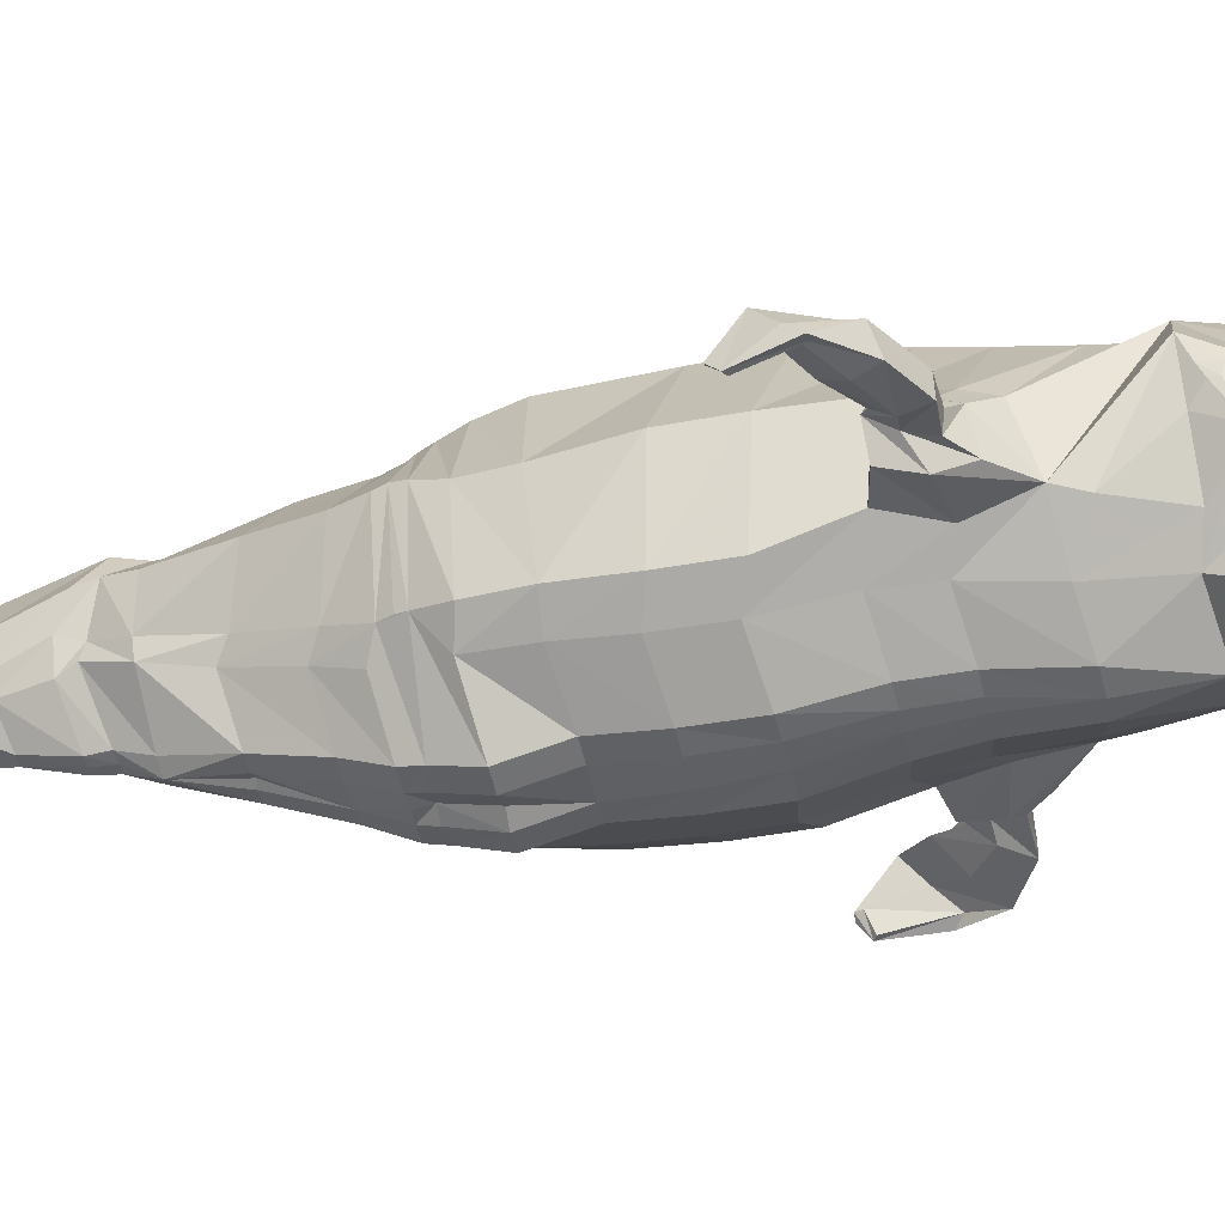
<metadata>
{"format":"obj","ext":"obj","renderer":"f3d","projection":"perspective","resolution":1024,"background":"white","views":[{"elev":-44.1,"azim":-77.9,"up":"+Y"}]}
</metadata>
<code>
o Cube
v 0.6474 -0.3175 -0.4145
v 0.639 -0.3484 0.4133
v 0.7089 1.105 -0.4806
v 0.7007 1.168 0.6873
v 0.6444 -0.3476 -0.002247
v 0.7189 1.133 0.2149
v 0.5949 -0.2384 0.91
v 0.6514 1.103 1.196
v 0.5476 -0.2154 1.266
v 0.6056 1.074 1.531
v 0.4761 -0.2544 1.756
v 0.5497 1.057 1.914
v 0.405 -0.243 2.278
v 0.4879 1.054 2.325
v 0.481 -0.168 2.424
v 0.3925 1.033 3.084
v 0.6547 -0.2399 2.762
v 0.3594 1.013 3.329
v 0.417 -0.2272 3.514
v 0.3219 0.879 3.811
v 0.2544 -0.2592 3.838
v 0.2958 0.8845 4.053
v 0.249 -0.01917 4.109
v 0.2774 0.7974 4.229
v 0.283 0.2531 4.243
v 0.2717 0.5902 4.336
v 0.6174 -0.2882 -0.7993
v 0.6528 1.069 -0.7507
v 0.7099 -0.0845 -0.9765
v 0.5972 1.035 -0.9173
v 0.6397 -0.05601 -1.138
v 0.5638 1.016 -1.01
v 0.5106 -0.1883 -1.203
v 0.5389 0.9996 -1.059
v 0.4505 -0.06201 -1.479
v 0.4985 0.9779 -1.195
v 0.3717 0.0897 -1.91
v 0.4259 0.9745 -1.586
v 0.4063 0.1614 -2.269
v 0.2312 0.9423 -2.078
v 0.33 0.2928 -2.555
v 0.2026 0.9761 -2.306
v 0.2888 0.2485 -2.669
v 0.2465 0.9952 -2.491
v 0.2198 0.2472 -2.973
v 0.1536 0.8719 -3.075
v 0.2167 0.2975 -3.458
v 0.1853 0.4416 -3.789
v 0.0591 0.73 -3.844
v 0.2384 0.5386 -4.131
v 0.0802 0.6555 -4.13
v 0.5098 -0.4407 2.534
v 0.5064 -0.3963 2.517
v 0.3697 -0.6035 3.298
v 0.4852 -0.537 3.209
v 0.2547 -0.5501 3.49
v 0.2562 -0.5622 3.469
v 0.3022 0.559 -4.269
v 0.2784 0.6602 -4.256
v 0.6429 0.5622 -4.424
v 0.6223 0.6634 -4.411
v 1.366 0.5361 -4.679
v 1.376 0.6369 -4.666
v 1.558 0.558 -4.861
v 0.9922 0.3968 -0.4354
v 1.07 0.412 0.5544
v 1.081 0.3956 0.1099
v 1.033 0.4302 1.054
v 0.9976 0.43 1.397
v 0.9429 0.3999 1.59
v 0.7529 0.9058 2.294
v 0.6859 0.6709 2.907
v 0.7676 0.5004 3.019
v 0.6751 0.4523 3.648
v 0.6169 0.4377 3.933
v 0.4625 0.4104 4.067
v 0.4219 0.4078 4.226
v 0.9324 0.43 -0.7599
v 0.904 0.4976 -0.9508
v 0.8837 0.5177 -1.043
v 0.8604 0.5069 -1.124
v 0.7948 0.5009 -1.332
v 0.6936 0.5299 -1.743
v 0.5035 0.6223 -2.255
v 0.446 0.6726 -2.451
v 0.4193 0.6578 -2.601
v 0.3687 0.5001 -3.021
v 0.158 0.6281 -3.461
v 0.162 0.5877 -3.815
v 0.1749 0.5982 -4.13
v 0.2934 0.6094 -4.263
v 1.394 0.5863 -4.672
v 0.09671 1.328 -1.207
v 0.002182 1.333 1.413
v 0.08593 1.329 1.204
v 0.1191 1.374 0.222
v 0.1207 1.346 -0.4845
v 0.109 -0.5638 -1.022
v 0.1202 -0.6449 -0.7254
v 0.05538 -0.2542 -1.827
v 0.1077 1.489 -1.021
v 0.1021 -0.5425 -1.133
v 0.1138 1.469 -0.9287
v 0.05839 -0.572 0.4902
v 0.02984 -0.4779 0.9658
v 0.1206 1.385 -0.7573
v 0.1102 1.406 0.6967
v 0.1152 -0.5484 -0.3497
v 0.1264 1.149 -1.596
v 0.2052 1.221 1.537
v 0.03912 0.9658 3.816
v 0.274 1.305 0.2214
v 0.259 -0.5474 -0.9991
v 1.56 0.5992 -4.837
v 0.09646 -0.1115 -2.242
v 0.2513 1.28 -1.019
v 0.2054 0.6384 -4.663
v 0.07922 1.135 3.089
v 0.2186 -0.3892 -1.406
v 0.2163 -0.4198 1.321
v 0.0434 0.07389 -2.913
v 0.2596 1.319 -0.9216
v 0.2745 -0.5562 0.06019
v 0.139 1.187 2.125
v 0.07933 -0.02478 -2.448
v 0.2338 1.259 1.203
v 0.06106 1.107 3.334
v 0.2759 1.277 -0.4827
v 0.277 -0.6232 -0.7279
v 0.1643 -0.2379 -1.829
v 0.2168 1.215 -1.203
v 0.2485 -0.52 -1.134
v 0.1703 -0.4563 1.809
v 0.06456 -0.02037 -2.585
v 0.2714 -0.5568 0.4752
v 0 0.7235 -4.423
v 0.2454 -0.448 0.9666
v 0.1217 -0.2524 2.768
v 0.2752 1.304 -0.7545
v 0.2635 1.336 0.6955
v 0.2763 -0.5249 -0.3492
v 0.8569 -0.2052 0.06316
v 0.8471 -0.1781 -0.3923
v 0.8546 -0.2044 0.4881
v 0.8684 -0.04957 0.9873
v 0.7398 -0.08662 1.333
v 0.7986 0.0116 1.713
v 0.605 -0.06958 2.329
v 0.8367 0.1325 2.557
v 0.7286 0.08106 3.063
v 0.6534 -0.00801 3.557
v 0.6172 -0.03308 3.869
v 0.5403 0.2049 4.14
v 0.4294 0.2998 4.232
v 0.793 -0.1465 -0.7579
v 0.685 -0.06693 -1.047
v 0.5555 0.05912 -1.407
v 0.4591 0.1927 -1.838
v 0.4365 0.2875 -2.279
v 0.3407 0.3955 -2.522
v 0.3566 0.4489 -2.673
v 0.2792 0.3541 -2.992
v 0.1845 0.4042 -3.459
v 0.1857 0.4895 -3.797
v 0.229 0.5591 -4.13
v 0.3016 0.5753 -4.267
v 0.6672 0.5783 -4.419
v 1.132 0.2779 1.083
v 1.108 0.2778 1.309
v 1.072 0.2584 1.436
v 1.107 -0.0598 1.039
v 1.068 -0.1187 1.274
v 1.025 -0.03276 1.483
v 1.247 0.2331 1.114
v 1.229 0.1617 1.276
v 1.2 0.114 1.364
v 1.233 0.1147 1.026
v 1.205 0.017 1.18
v 1.171 -0.01527 1.345
v 1.322 0.2103 1.101
v 1.419 0.1298 1.257
v 1.455 0.07606 1.354
v 1.29 0.08282 1.065
v 1.329 -0.03254 1.189
v 1.415 -0.069 1.359
v 1.601 0.2698 0.893
v 1.741 0.1307 1.042
v 1.802 0.05181 1.146
v 1.422 0.1593 0.8803
v 1.541 -0.009074 1.037
v 1.697 -0.0929 1.198
v 1.778 0.2529 0.6676
v 1.839 0.06083 0.8113
v 1.857 -0.0395 0.9134
v 1.624 0.2483 0.7066
v 1.706 0.1123 0.8403
v 1.792 0.003358 0.9724
v 1.755 -0.004644 0.482
v 1.781 -0.09934 0.5569
v 1.711 0.0244 0.4827
v 1.696 0.02501 0.5284
v 1.747 -0.09614 0.577
v 0.8993 0.3462 2.763
v 0.7352 -0.02461 1.899
v 0.9466 0.6272 2.304
v 0.8434 0.2565 2.318
v 0.9313 0.4237 2.496
v 0.9179 0.3589 2.412
v 0.9166 0.3562 2.475
v 0.9428 0.4378 2.371
v -0.6474 -0.3175 -0.4145
v -0.639 -0.3484 0.4133
v -0.7089 1.105 -0.4806
v -0.7007 1.168 0.6873
v -0.6444 -0.3476 -0.002247
v -0.7189 1.133 0.2149
v -0.5949 -0.2384 0.91
v -0.6514 1.103 1.196
v -0.5476 -0.2154 1.266
v -0.6056 1.074 1.531
v -0.4761 -0.2544 1.756
v -0.5497 1.057 1.914
v -0.405 -0.243 2.278
v -0.4879 1.054 2.325
v -0.481 -0.168 2.424
v -0.3925 1.033 3.084
v -0.6547 -0.2399 2.762
v -0.3594 1.013 3.329
v -0.3219 0.879 3.811
v -0.2544 -0.2592 3.838
v -0.2958 0.8845 4.053
v -0.2774 0.7974 4.229
v -0.283 0.2531 4.243
v -0.2717 0.5902 4.336
v -0.6174 -0.2882 -0.7993
v -0.6528 1.069 -0.7507
v -0.7099 -0.08448 -0.9765
v -0.5972 1.035 -0.9173
v -0.5638 1.016 -1.01
v -0.5106 -0.1883 -1.203
v -0.5389 0.9996 -1.059
v -0.4505 -0.06201 -1.479
v -0.4985 0.9779 -1.195
v -0.3717 0.0897 -1.91
v -0.4259 0.9745 -1.586
v -0.4063 0.1614 -2.269
v -0.2312 0.9423 -2.078
v -0.33 0.2928 -2.555
v -0.2026 0.9761 -2.306
v -0.2888 0.2485 -2.669
v -0.2465 0.9952 -2.491
v -0.2198 0.2472 -2.973
v -0.1536 0.8719 -3.075
v -0.2167 0.2975 -3.458
v -0.1853 0.4416 -3.789
v -0.0591 0.73 -3.844
v -0.2384 0.5386 -4.131
v -0.0802 0.6555 -4.13
v -0.5098 -0.4407 2.534
v -0.5064 -0.3963 2.517
v -0.3674 -0.605 3.301
v -0.4852 -0.537 3.209
v -0.2547 -0.5501 3.49
v -0.2562 -0.5622 3.469
v -0.3022 0.559 -4.269
v -0.2784 0.6602 -4.256
v -0.6429 0.5622 -4.424
v -0.6223 0.6634 -4.411
v -1.366 0.5361 -4.679
v -1.376 0.6369 -4.666
v -1.558 0.5579 -4.861
v -0 1.377 -0.4755
v -0 1.438 0.7078
v 0.09088 -0.5811 0.07685
v -0 1.405 0.2321
v 0.02352 -0.4483 1.322
v 0 1.285 1.894
v 0 -0.4568 2.343
v 0 -0.2914 2.464
v -0 1.18 3.093
v 0 -0.2503 2.773
v -0 1.142 3.337
v 0.05477 -0.2235 3.522
v -0 0.9899 3.821
v 0 -0.2559 3.845
v 0.000586 0.9778 4.061
v 0.02435 -0.01104 4.119
v 0 0.2698 4.253
v -0 0.6667 4.339
v 0 -0.599 -0.7179
v -0 1.414 -0.7491
v -0 -0.5273 -1.019
v -0 1.494 -0.9227
v 0 -0.5475 -1.125
v -0 1.515 -1.015
v 0.0921 -0.4142 -1.397
v -0 1.379 -1.204
v 0 -0.2357 -1.816
v -0 1.269 -1.594
v 0 -0.1661 -2.232
v -0 1.1 -2.054
v 0 -0.03908 -2.441
v -0 1.099 -2.246
v 0 -0.0302 -2.579
v -0 1.097 -2.388
v -0.04001 0.06979 -2.907
v 0 0.3044 -3.448
v -0 0.7726 -3.585
v -0 0.4459 -3.783
v -0 0.7442 -3.828
v -0 0.5435 -4.124
v -0 0.6699 -4.118
v 0 -0.5385 2.537
v 0 -0.4583 2.522
v 0 -0.5728 3.211
v 0 -0.6496 3.474
v 0 -0.6153 3.466
v -0 0.5625 -4.263
v -0 0.7359 -4.265
v 0.05067 0.5375 -4.676
v -0 0.6977 -4.673
v -0 0.5603 -4.858
v -0.9922 0.3968 -0.4354
v -1.07 0.412 0.5544
v -1.081 0.3956 0.1099
v -1.033 0.4302 1.054
v -0.9976 0.43 1.397
v -0.9429 0.3999 1.59
v -0.7529 0.9058 2.294
v -0.6859 0.6709 2.907
v -0.7676 0.5004 3.019
v -0.6751 0.4523 3.648
v -0.6169 0.4377 3.933
v -0.4625 0.4104 4.067
v -0.4219 0.4078 4.226
v -0.9324 0.43 -0.7599
v -0.904 0.4976 -0.9508
v -0.8837 0.5177 -1.043
v -0.8604 0.5069 -1.124
v -0.7948 0.5009 -1.332
v -0.6936 0.5299 -1.743
v -0.5035 0.6223 -2.255
v -0.446 0.6726 -2.451
v -0.4193 0.6578 -2.601
v -0.3687 0.5001 -3.021
v -0.158 0.6281 -3.461
v -0.162 0.5877 -3.815
v -0.1749 0.5982 -4.13
v -0.2934 0.6094 -4.263
v -1.394 0.5863 -4.672
v -1.56 0.5993 -4.837
v 0 0.431 4.292
v -0.05276 1.231 -1.602
v -0.06344 1.291 1.538
v -0.08593 1.329 1.204
v -0.1191 1.374 0.222
v -0.1207 1.346 -0.4845
v -0.109 -0.5638 -1.022
v -0.1202 -0.6449 -0.7254
v -0.05538 -0.2542 -1.827
v -0 0.5421 -4.126
v -0.1077 1.489 -1.021
v -0.09482 1.326 -1.21
v -0.09109 -0.4116 -1.404
v -0.1021 -0.5425 -1.133
v -0.07174 -0.4429 1.322
v -0 -0.4828 1.818
v -0.1138 1.469 -0.9287
v -0.1193 -0.5781 0.06299
v -0.1166 -0.5702 0.4785
v -0.09499 -0.4706 0.9684
v -0.1206 1.385 -0.7573
v -0.1102 1.406 0.6967
v -0.1208 -0.5467 -0.3466
v -0.1264 1.149 -1.596
v -0.2052 1.221 1.537
v -0.03912 0.9658 3.816
v -0.274 1.305 0.2214
v -0.259 -0.5474 -0.9991
v -0.09646 -0.1115 -2.242
v -0.2461 -0.02051 4.109
v -0.2513 1.28 -1.019
v -0.2054 0.6384 -4.663
v -0.07922 1.135 3.089
v -0.2186 -0.3892 -1.406
v -0.2163 -0.4198 1.321
v -0.4159 -0.2283 3.514
v -0.2596 1.319 -0.9216
v -0.2745 -0.5562 0.06019
v -0.139 1.187 2.125
v -0.02309 0.9656 4.057
v -0.07933 -0.02478 -2.448
v 0 0.5653 -4.419
v -0.2338 1.259 1.203
v -0.06106 1.107 3.334
v -0.2759 1.277 -0.4827
v -0.277 -0.6232 -0.7279
v -0.1643 -0.2379 -1.829
v -0.2168 1.215 -1.203
v -0 0.9815 -3.069
v 0 0.88 4.234
v -0.2485 -0.52 -1.134
v -0.1703 -0.4563 1.809
v -0.06456 -0.02037 -2.585
v -0.2714 -0.5568 0.4752
v -0.2454 -0.448 0.9666
v -0.1217 -0.2524 2.768
v -0.2752 1.304 -0.7545
v -0.2635 1.336 0.6955
v -0.2763 -0.5249 -0.3492
v -0.8569 -0.2052 0.06316
v -0.8471 -0.1781 -0.3923
v -0.8546 -0.2044 0.4881
v -0.8684 -0.04957 0.9873
v -0.7398 -0.08662 1.333
v -0.7986 0.0116 1.713
v -0.605 -0.06958 2.329
v -0.8367 0.1325 2.557
v -0.7286 0.08106 3.063
v -0.6534 -0.00801 3.557
v -0.6172 -0.03308 3.869
v -0.5403 0.2049 4.14
v -0.4294 0.2998 4.232
v -0.793 -0.1465 -0.7579
v -0.685 -0.06693 -1.047
v -0.6397 -0.056 -1.138
v -0.5555 0.05912 -1.407
v -0.4591 0.1927 -1.838
v -0.4365 0.2875 -2.279
v -0.3407 0.3955 -2.522
v -0.3566 0.4489 -2.673
v -0.2792 0.3541 -2.992
v -0.1845 0.4042 -3.459
v -0.1857 0.4895 -3.797
v -0.229 0.5591 -4.13
v -0.3016 0.5753 -4.267
v -0.6672 0.5783 -4.419
v 0 0.3246 4.266
v -3e-06 0.6016 -4.834
v -1.132 0.2779 1.083
v -1.108 0.2778 1.309
v -1.072 0.2584 1.436
v -1.107 -0.0598 1.039
v -1.068 -0.1187 1.274
v -1.025 -0.03276 1.483
v -1.247 0.2331 1.114
v -1.229 0.1617 1.276
v -1.2 0.114 1.364
v -1.233 0.1147 1.026
v -1.205 0.017 1.18
v -1.171 -0.01527 1.345
v -1.322 0.2103 1.101
v -1.419 0.1298 1.257
v -1.455 0.07606 1.354
v -1.29 0.08282 1.065
v -1.329 -0.03254 1.189
v -1.415 -0.069 1.359
v -1.601 0.2698 0.893
v -1.741 0.1307 1.042
v -1.802 0.05181 1.146
v -1.422 0.1593 0.8803
v -1.541 -0.009074 1.037
v -1.697 -0.0929 1.198
v -1.778 0.2529 0.6676
v -1.839 0.06083 0.8113
v -1.857 -0.0395 0.9134
v -1.624 0.2483 0.7066
v -1.706 0.1123 0.8403
v -1.792 0.003358 0.9724
v -1.755 -0.004644 0.482
v -1.781 -0.09934 0.5569
v -1.711 0.0244 0.4827
v -1.696 0.02501 0.5284
v -1.747 -0.09614 0.577
v -0.8993 0.3462 2.763
v -0.7352 -0.02461 1.899
v -0.9466 0.6272 2.304
v -0.8434 0.2565 2.318
v -0.9313 0.4237 2.496
v -0.9179 0.3589 2.412
v -0.9166 0.3562 2.475
v -0.9428 0.4378 2.371
f 65 3 6 67
f 66 4 8 68
f 68 8 10 69
f 69 10 12 70
f 70 12 14 71
f 71 14 16 72
f 73 72 16 18
f 73 18 20 74
f 74 20 22 75
f 75 22 24 76
f 77 76 24 26
f 143 1 27 155
f 31 33 35 157
f 29 31 156
f 157 35 37 158
f 158 37 39 159
f 160 159 39 41
f 160 41 43 161
f 161 43 45 162
f 163 162 45 47
f 164 163 47 48
f 165 164 48 50
f 13 15 53 52
f 54 52 53 55
f 56 54 55 57
f 165 50 58 166
f 167 166 58 60
f 275 96 97 272
f 167 60 62
f 292 98 99 290
f 15 13 278 279
f 295 101 93 297
f 102 294 296
f 103 101 295 293
f 301 40 42 303
f 316 56 57 317
f 125 115 300 302
f 272 97 106 291
f 94 95 107 273
f 67 6 4 66
f 56 316 54
f 133 278 367
f 273 107 96 275
f 278 13 52 313
f 102 98 292 294
f 106 103 293 291
f 142 67 66 144
f 143 65 67 142
f 144 66 68 145
f 146 145 171 172
f 147 146 172 173
f 151 150 73 74
f 204 205 206
f 148 206 149
f 149 203 72 73 150
f 151 74 75 152
f 152 75 76 153
f 153 76 77 154
f 28 3 65 78
f 30 28 78 79
f 32 30 79 80
f 32 80 81 34
f 34 81 82 36
f 36 82 83 38
f 38 83 84 40
f 40 84 85 42
f 42 85 86 44
f 44 86 87 46
f 308 46 87 88
f 49 89 90 51
f 49 308 89
f 51 90 91 59
f 59 91 167 61
f 61 167 92 63
f 63 92 64 114
f 94 110 126 95
f 111 127 282 284
f 96 112 128 97
f 113 129 99 98
f 101 116 131 93
f 439 64 322
f 321 117 114 439
f 119 132 102 296
f 120 133 367 276
f 121 134 304 306
f 21 285 283
f 122 116 101 103
f 123 135 104 274
f 38 40 301 109
f 135 137 105 104
f 300 115 130 100
f 128 139 106 97
f 300 100 298
f 126 140 107 95
f 282 127 118 280
f 99 129 141 108
f 100 130 119 296
f 107 140 112 96
f 137 120 276 105
f 136 117 321
f 102 132 113 98
f 134 125 302 304
f 139 122 103 106
f 141 123 274 108
f 77 26 289 352
f 312 51 59 319
f 110 10 8 126
f 20 18 127 111
f 112 6 3 128
f 29 27 129 113
f 39 37 130 115
f 309 48 47 307
f 58 50 311 318
f 116 34 36 131
f 118 16 14 124
f 35 33 132 119
f 9 11 133 120
f 45 43 134 121
f 30 32 116 122
f 5 2 135 123
f 124 12 10 110
f 286 22 20 111
f 2 7 137 135
f 41 39 115 125
f 3 28 139 128
f 47 45 121 307
f 36 38 109 131
f 126 8 4 140
f 127 18 16 118
f 27 1 141 129
f 37 35 119 130
f 140 4 6 112
f 23 287 21
f 136 61 63 117
f 24 22 286 401
f 14 12 124
f 7 9 120 137
f 33 31 113 132
f 17 19 283 138
f 43 41 125 134
f 28 30 122 139
f 1 5 123 141
f 78 65 143 155
f 79 78 155 29
f 80 79 29 156
f 80 156 31 81
f 81 31 157 82
f 82 157 158 83
f 83 158 159 84
f 85 84 159 160
f 85 160 161 86
f 86 161 162 87
f 88 87 162 163
f 89 88 163 164
f 90 89 164 165
f 90 165 166 91
f 5 142 144 2
f 167 62 92
f 92 62 64
f 1 143 142 5
f 2 144 145 7
f 7 145 146 9
f 9 146 147 11
f 148 13 11 204
f 13 148 149 15
f 15 149 150 17
f 17 150 151 19
f 21 19 151 152
f 21 152 153 23
f 23 153 154 25
f 288 25 154 438
f 15 17 138 281 279
f 172 171 177 178
f 173 172 178 179
f 169 69 70 170
f 168 68 69 169
f 170 70 147 173
f 171 145 68 168
f 184 178 177 183
f 185 179 178 184
f 175 169 170 176
f 168 169 175 174
f 170 173 179 176
f 171 168 174 177
f 184 183 189 190
f 191 185 184 190
f 175 176 182 181
f 174 175 181 180
f 182 176 179 185
f 183 177 174 180
f 190 189 195 196
f 191 190 196 197
f 187 181 182 188
f 180 181 187 186
f 188 182 185 191
f 183 180 186 189
f 196 195 200 201
f 197 196 201 202
f 193 187 188 194
f 192 186 187 193
f 194 188 191 197
f 189 186 192 195
f 200 198 199 201
f 192 193 199 198
f 193 194 199
f 199 194 197 202
f 195 192 198 200
f 303 42 44 305
f 11 13 133
f 13 278 133
f 305 44 46 400
f 307 121 306
f 26 24 401 289
f 154 77 352 438
f 277 124 110 94
f 280 118 124 277
f 286 111 284
f 109 301 93
f 93 301 299
f 319 59 61 136
f 310 49 51 312
f 308 88 89
f 308 49 310
f 114 64 439
f 50 48 309 311
f 23 25 288 287
f 203 205 71 72
f 11 147 204
f 147 70 71 205 204
f 149 206 208 209
f 208 206 205 210
f 205 203 207
f 207 203 149 209
f 325 324 214 216
f 323 325 216 213
f 324 326 218 214
f 326 327 220 218
f 327 328 222 220
f 328 329 224 222
f 329 330 226 224
f 226 330 331 228
f 331 332 229 228
f 332 333 231 229
f 333 334 232 231
f 232 334 335 234
f 412 424 235 211
f 426 427 242 240
f 425 426 237
f 427 428 244 242
f 428 429 246 244
f 246 429 430 248
f 430 431 250 248
f 431 432 252 250
f 252 432 433 254
f 254 433 434 255
f 255 434 435 257
f 223 259 260 225
f 260 259 261 262
f 262 261 263 264
f 435 436 265 257
f 265 436 437 267
f 357 356 275 272
f 359 358 292 290
f 225 279 278 223
f 363 362 295 297
f 259 313 54 261
f 364 296 294 365
f 368 293 295 362
f 369 274 104 370
f 249 247 301 303
f 264 263 316 317
f 370 104 105 371
f 392 302 300 380
f 372 357 272 291
f 353 363 297 299
f 261 54 316 263
f 373 355 94 273
f 359 290 108 374
f 360 298 296 364
f 403 367 278
f 356 373 273 275
f 259 223 278 313
f 371 105 276 366
f 365 294 292 358
f 372 291 293 368
f 374 108 274 369
f 411 413 324 325
f 412 411 325 323
f 413 414 326 324
f 415 444 443 414
f 416 445 444 415
f 331 419 420 332
f 476 417 478
f 417 418 478
f 418 419 331 330 475
f 420 421 333 332
f 421 422 334 333
f 422 423 335 334
f 323 213 236 336
f 336 236 238 337
f 337 238 239 338
f 239 241 339 338
f 241 243 340 339
f 243 245 341 340
f 245 247 342 341
f 247 249 343 342
f 249 251 344 343
f 251 253 345 344
f 345 253 308 346
f 256 258 348 347
f 256 347 308
f 258 266 349 348
f 266 268 437 349
f 268 270 350 437
f 394 376 354 355
f 377 284 282 395
f 396 378 356 357
f 379 358 359 397
f 399 382 362 363
f 351 383 321 439
f 385 364 365 402
f 386 366 367 403
f 387 283 285 230
f 388 368 362 382
f 306 304 404
f 389 369 370 405
f 245 375 301 247
f 405 370 371 406
f 398 380 300 360
f 396 357 372 408
f 300 298 360
f 399 363 353 375
f 394 355 373 409
f 384 395 282 280
f 410 397 359 374
f 385 398 360 364
f 230 285 287 381
f 378 409 373 356
f 406 371 366 386
f 401 286 391
f 379 402 365 358
f 404 304 302 392
f 408 372 368 388
f 410 374 369 389
f 335 352 289 234
f 266 258 312 319
f 218 220 376 394
f 229 377 395 228
f 213 216 378 396
f 237 379 397 235
f 246 380 398 244
f 254 255 309 307
f 265 318 311 257
f 243 241 382 399
f 224 226 384 390
f 270 383 351
f 242 385 402 240
f 219 386 403 221
f 252 306 404 250
f 238 388 382 239
f 215 389 405 212
f 220 222 390 376
f 229 231 391 377
f 212 405 406 217
f 248 392 380 246
f 213 396 408 236
f 254 307 306 252
f 243 399 375 245
f 214 218 394 409
f 226 228 395 384
f 235 397 410 211
f 244 398 385 242
f 216 214 409 378
f 270 268 136 383
f 232 401 391 231
f 217 406 386 219
f 240 402 379 426
f 250 404 392 248
f 236 408 388 238
f 211 410 389 215
f 412 323 336 424
f 424 336 337 237
f 237 337 338 425
f 338 339 426 425
f 339 340 427 426
f 340 341 428 427
f 341 342 429 428
f 429 342 343 430
f 343 344 431 430
f 344 345 432 431
f 432 345 346 433
f 433 346 347 434
f 434 347 348 435
f 348 349 436 435
f 269 350 351 271
f 350 269 437
f 215 212 413 411
f 361 311 309
f 211 215 411 412
f 212 217 414 413
f 217 219 415 414
f 219 221 416 415
f 221 223 417 476
f 223 225 418 417
f 225 227 419 418
f 227 387 420 419
f 420 387 230 421
f 230 381 422 421
f 381 233 423 422
f 407 281 283 387
f 423 233 288 438
f 225 279 281 407 227
f 444 450 449 443
f 445 451 450 444
f 328 327 441 442
f 327 326 440 441
f 416 328 442 445
f 326 414 443 440
f 449 450 456 455
f 450 451 457 456
f 442 441 447 448
f 440 446 447 441
f 442 448 451 445
f 443 449 446 440
f 456 462 461 455
f 456 457 463 462
f 447 453 454 448
f 446 452 453 447
f 451 448 454 457
f 446 449 455 452
f 462 468 467 461
f 463 469 468 462
f 454 453 459 460
f 452 458 459 453
f 457 454 460 463
f 455 461 458 452
f 468 473 472 467
f 469 474 473 468
f 460 459 465 466
f 459 458 464 465
f 463 460 466 469
f 461 467 464 458
f 472 473 471 470
f 464 470 471 465
f 469 466 471 474
f 467 472 470 464
f 251 249 303 305
f 221 403 223
f 223 403 278
f 253 251 305 400
f 234 289 401 232
f 318 311 361
f 423 438 352 335
f 376 390 277 354
f 377 391 286 284
f 277 94 354
f 390 384 280 277
f 375 353 301
f 353 299 301
f 268 266 319 136
f 258 256 310 312
f 253 400 308
f 308 347 346
f 308 310 256
f 257 311 309 255
f 329 477 475 330
f 381 288 233
f 381 287 288
f 221 476 416
f 416 476 477 329 328
f 418 481 480 478
f 477 478 480 482
f 477 482 479
f 418 475 479 481
f 155 27 29
f 52 54 313
f 297 93 299
f 99 108 290
f 100 296 298
f 148 204 206
f 131 109 93
f 21 287 285
f 117 63 114
f 19 21 283
f 31 29 113
f 32 34 116
f 91 166 167
f 138 283 281
f 201 199 202
f 400 46 308
f 210 205 207
f 424 237 235
f 267 437 269
f 355 354 94
f 366 276 367
f 477 476 478
f 270 351 350
f 271 439 322
f 383 136 321
f 426 379 237
f 239 382 241
f 222 224 390
f 227 407 387
f 349 437 436
f 271 351 439
f 473 474 471
f 466 465 471
f 475 477 479
f 315 55 53 314
f 317 57 55 315
f 314 53 15 279
f 60 58 318 393
f 62 60 393 320
f 62 320 64
f 209 208 210 207
f 260 262 315 314
f 262 264 317 315
f 225 260 314 279
f 267 393 318 265
f 269 320 393 267
f 271 320 269
f 482 480 481 479
f 64 320 322
f 271 322 320

</code>
